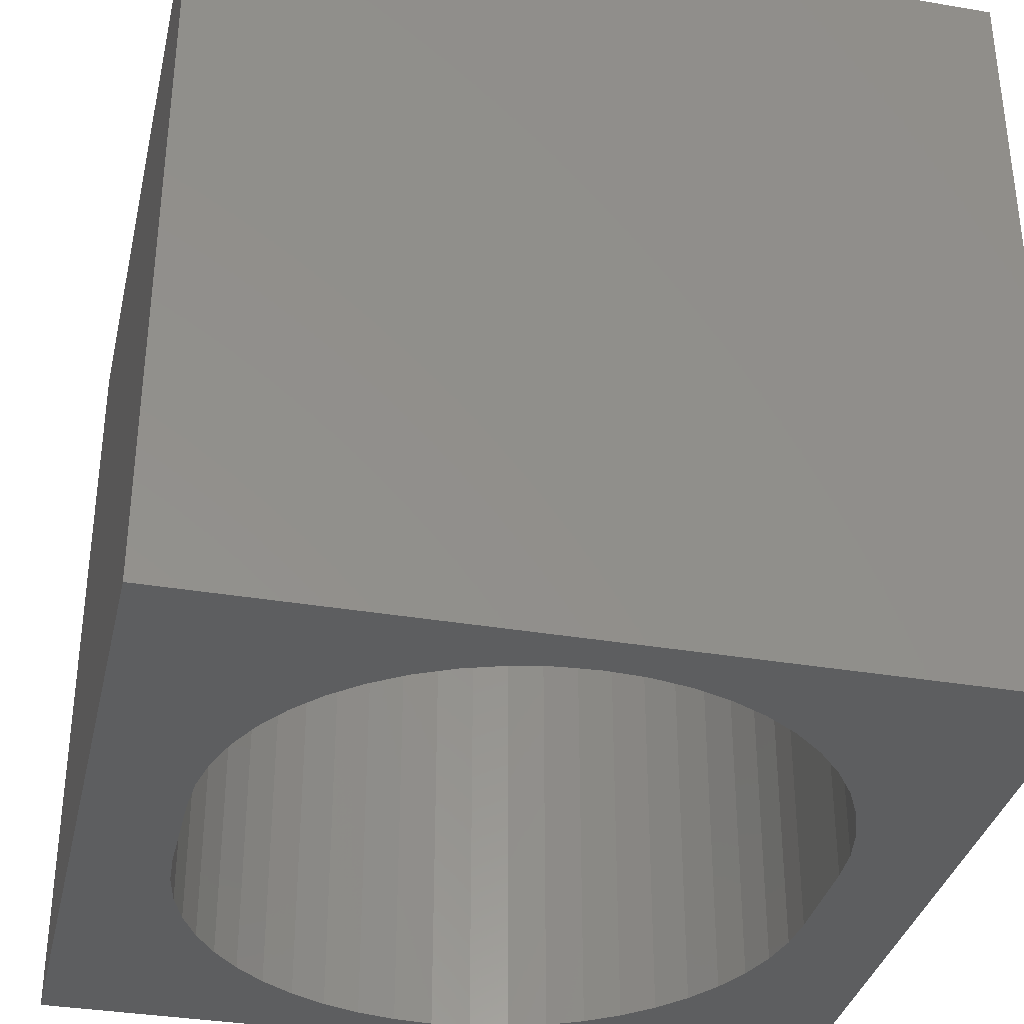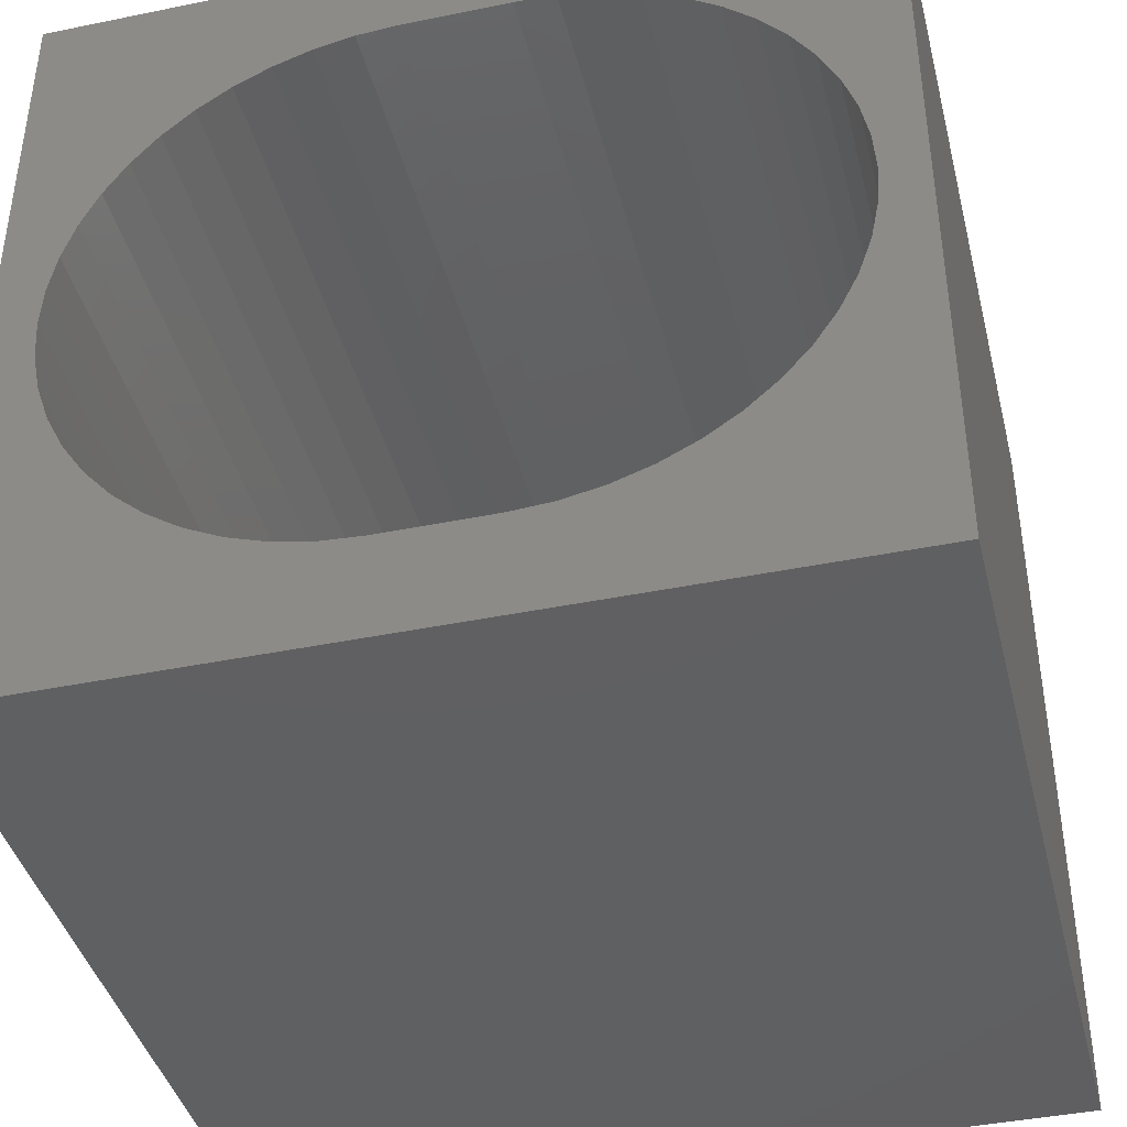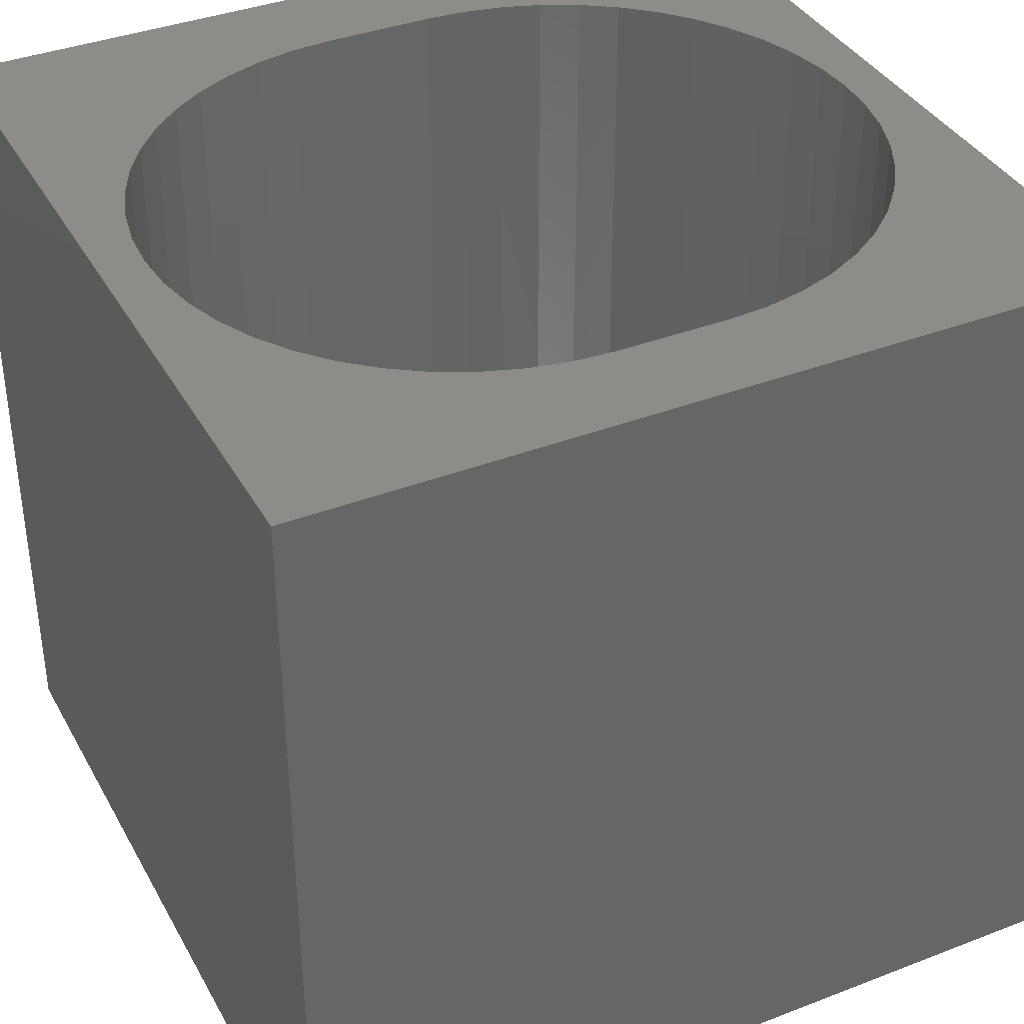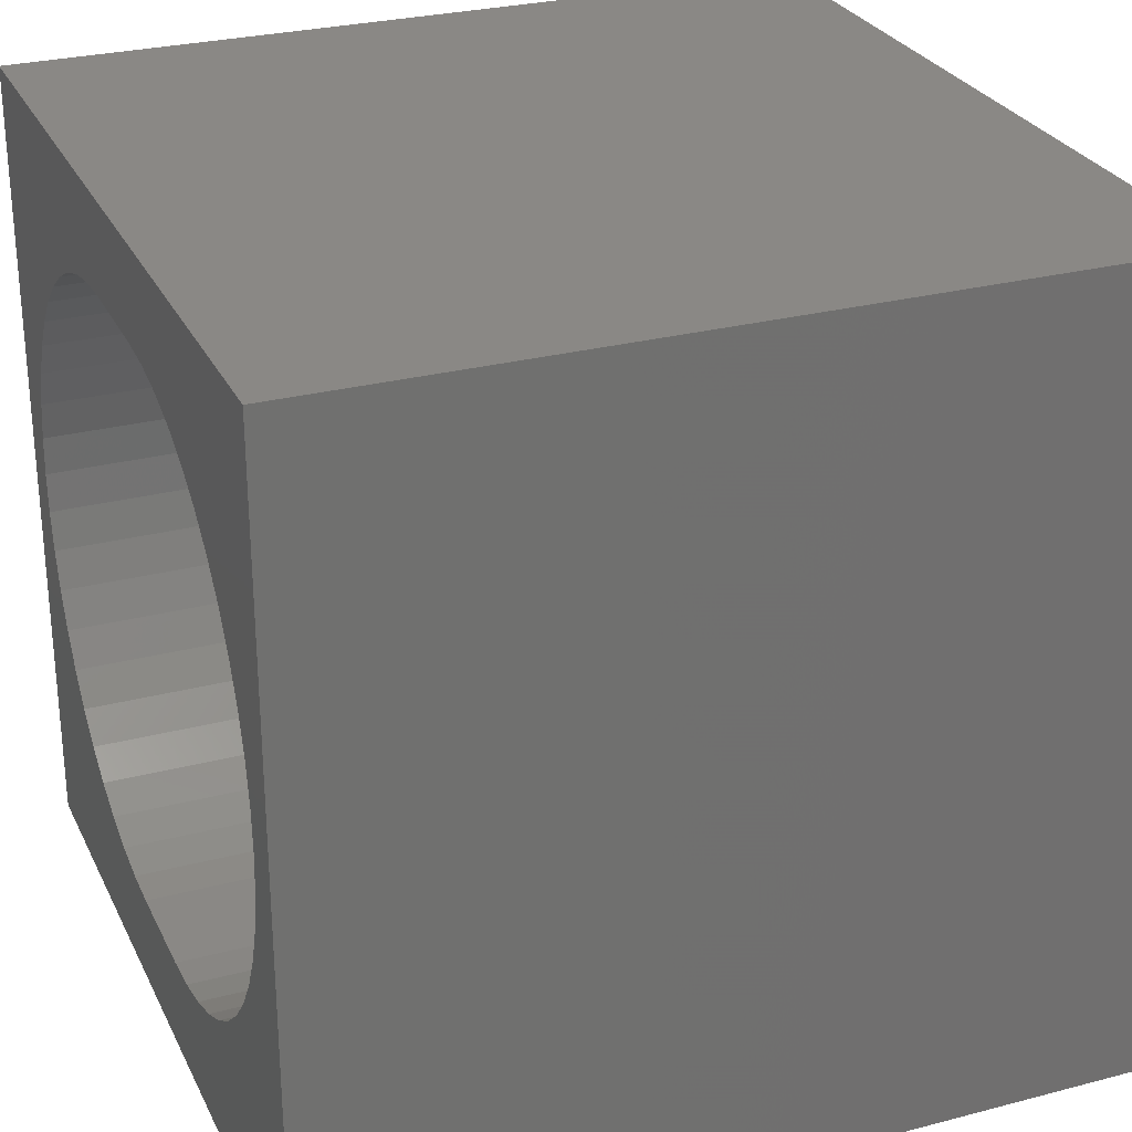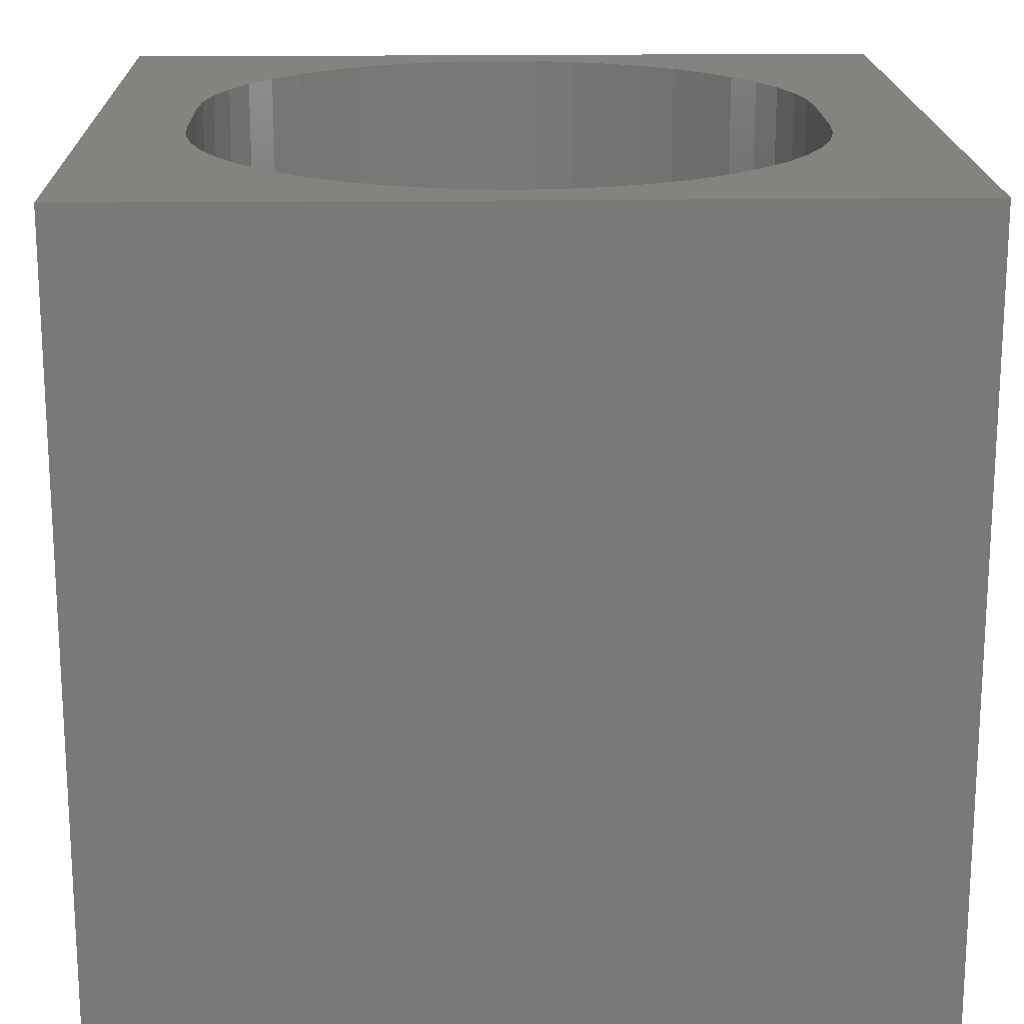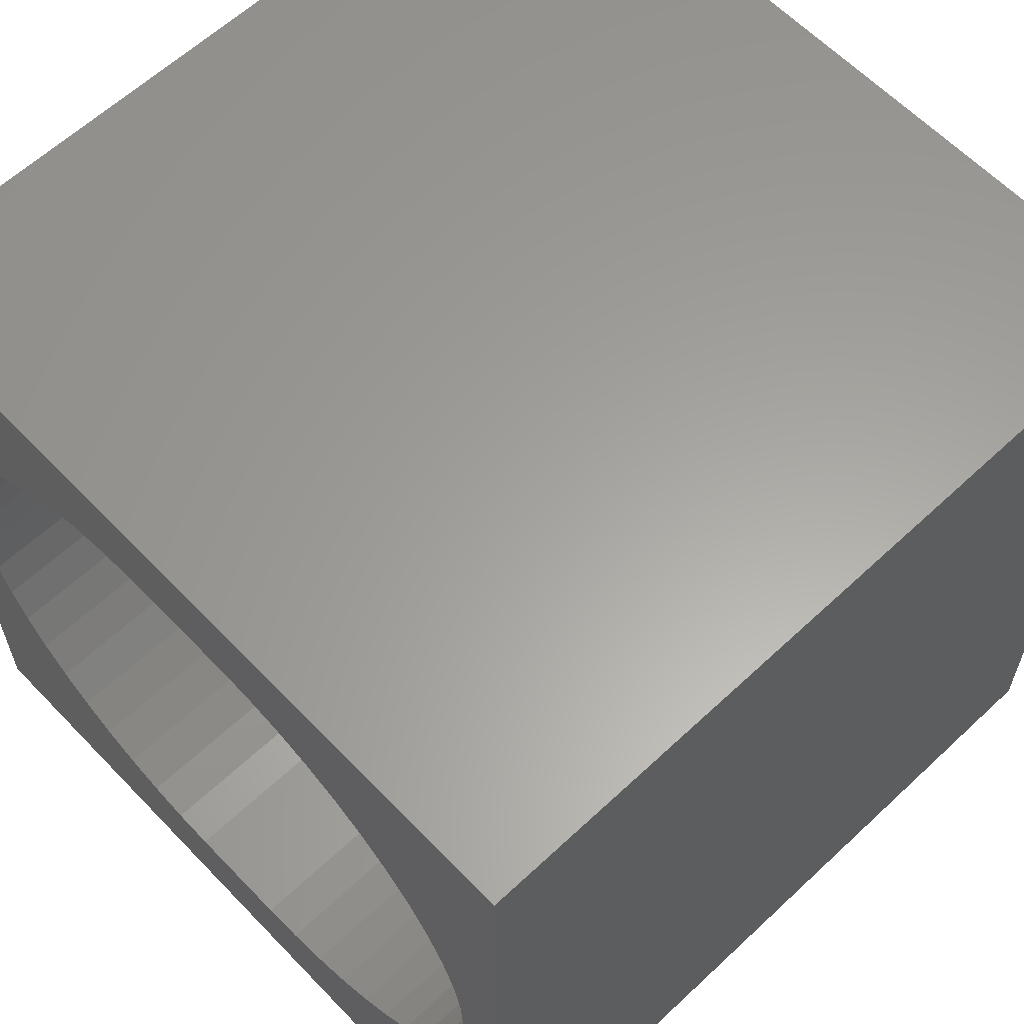
<metadata>
{"format":"stl","ext":"stl","renderer":"f3d","projection":"perspective","resolution":1024,"background":"white","views":[{"elev":-34.9,"azim":-102.8,"up":"+Z"},{"elev":-41.1,"azim":14.0,"up":"+Y"},{"elev":37.7,"azim":153.8,"up":"+Z"},{"elev":27.8,"azim":68.3,"up":"+Y"},{"elev":18.2,"azim":-91.5,"up":"+Z"},{"elev":61.4,"azim":-133.6,"up":"+Y"}]}
</metadata>
<code>
# stl→obj: 108 verts, 216 faces
v 0 10 10
v 0 10 0
v 0 0 10
v 0 0 0
v 9.338 4.067 10
v 9.179 3.598 10
v 10 0 10
v 8.357 7.73 10
v 8.684 7.357 10
v 10 10 10
v 6.171 1.29 10
v 6.657 1.386 10
v 7.127 1.546 10
v 6.657 8.711 10
v 7.127 8.552 10
v 8.96 6.945 10
v 9.179 6.5 10
v 9.338 6.03 10
v 9.435 5.544 10
v 9.468 5.049 10
v 9.435 4.554 10
v 8.96 3.153 10
v 8.684 2.741 10
v 8.357 2.368 10
v 7.984 2.041 10
v 7.572 1.765 10
v 3.367 1.386 10
v 2.897 1.546 10
v 2.452 1.765 10
v 6.171 8.808 10
v 7.572 8.332 10
v 7.984 8.057 10
v 0.6857 6.03 10
v 0.8452 6.5 10
v 1.065 6.945 10
v 5.676 1.257 10
v 4.348 1.257 10
v 3.853 1.29 10
v 2.04 2.041 10
v 1.667 2.368 10
v 1.34 2.741 10
v 1.065 3.153 10
v 0.8452 3.598 10
v 0.6857 4.067 10
v 1.34 7.357 10
v 1.667 7.73 10
v 2.04 8.057 10
v 0.589 4.554 10
v 0.5565 5.049 10
v 0.589 5.544 10
v 2.452 8.332 10
v 2.897 8.552 10
v 3.367 8.711 10
v 3.853 8.808 10
v 4.348 8.84 10
v 5.676 8.84 10
v 10 10 0
v 10 0 0
v 1.065 6.945 0
v 0.8452 6.5 0
v 0.589 4.554 0
v 0.5565 5.049 0
v 6.171 1.29 0
v 6.657 1.386 0
v 7.127 1.546 0
v 7.572 1.765 0
v 0.6857 6.03 0
v 0.589 5.544 0
v 2.04 2.041 0
v 2.452 1.765 0
v 2.897 1.546 0
v 3.367 1.386 0
v 7.984 2.041 0
v 8.357 2.368 0
v 8.684 2.741 0
v 7.572 8.332 0
v 7.127 8.552 0
v 6.657 8.711 0
v 6.171 8.808 0
v 0.6857 4.067 0
v 0.8452 3.598 0
v 1.065 3.153 0
v 1.34 2.741 0
v 1.667 2.368 0
v 8.96 3.153 0
v 9.179 3.598 0
v 9.338 4.067 0
v 9.338 6.03 0
v 9.179 6.5 0
v 8.96 6.945 0
v 8.684 7.357 0
v 3.367 8.711 0
v 2.897 8.552 0
v 2.452 8.332 0
v 2.04 8.057 0
v 3.853 1.29 0
v 4.348 1.257 0
v 5.676 1.257 0
v 9.435 4.554 0
v 9.468 5.049 0
v 9.435 5.544 0
v 8.357 7.73 0
v 7.984 8.057 0
v 1.667 7.73 0
v 1.34 7.357 0
v 5.676 8.84 0
v 4.348 8.84 0
v 3.853 8.808 0
f 1 2 3
f 3 2 4
f 5 6 7
f 8 9 10
f 11 7 12
f 12 7 13
f 14 15 10
f 9 16 10
f 10 16 17
f 10 17 18
f 18 19 10
f 10 19 20
f 10 20 7
f 7 20 21
f 7 21 5
f 6 22 7
f 7 22 23
f 7 23 24
f 24 25 7
f 7 25 26
f 7 26 13
f 27 28 3
f 3 28 29
f 14 10 30
f 15 31 10
f 10 31 32
f 10 32 8
f 33 34 1
f 1 34 35
f 11 36 7
f 7 36 37
f 7 37 3
f 3 37 38
f 3 38 27
f 29 39 3
f 3 39 40
f 3 40 41
f 41 42 3
f 3 42 43
f 3 43 44
f 35 45 1
f 1 45 46
f 1 46 47
f 44 48 3
f 3 48 49
f 3 49 1
f 1 49 50
f 1 50 33
f 47 51 1
f 1 51 52
f 1 52 53
f 53 54 1
f 1 54 55
f 1 55 10
f 10 55 56
f 10 56 30
f 57 10 58
f 58 10 7
f 59 60 2
f 61 4 62
f 62 4 2
f 63 64 58
f 58 64 65
f 58 65 66
f 60 67 2
f 2 67 68
f 2 68 62
f 69 70 4
f 4 70 71
f 4 71 72
f 66 73 58
f 58 73 74
f 58 74 75
f 76 77 57
f 57 77 78
f 57 78 79
f 61 80 4
f 4 80 81
f 4 81 82
f 82 83 4
f 4 83 84
f 4 84 69
f 75 85 58
f 58 85 86
f 58 86 87
f 88 89 57
f 57 89 90
f 57 90 91
f 92 93 2
f 2 93 94
f 2 94 95
f 72 96 4
f 4 96 97
f 4 97 58
f 58 97 98
f 58 98 63
f 87 99 58
f 58 99 100
f 58 100 57
f 57 100 101
f 57 101 88
f 91 102 57
f 57 102 103
f 57 103 76
f 95 104 2
f 2 104 105
f 2 105 59
f 79 106 57
f 57 106 107
f 57 107 2
f 2 107 108
f 2 108 92
f 10 57 1
f 1 57 2
f 58 7 4
f 4 7 3
f 107 55 54
f 107 54 108
f 108 54 53
f 108 53 92
f 92 53 52
f 92 52 93
f 93 52 51
f 93 51 94
f 94 51 47
f 94 47 95
f 95 47 46
f 95 46 104
f 104 46 45
f 104 45 105
f 105 45 35
f 105 35 59
f 59 35 34
f 59 34 60
f 60 34 33
f 60 33 67
f 67 33 50
f 67 50 68
f 68 50 49
f 68 49 62
f 62 49 48
f 62 48 61
f 61 48 44
f 61 44 80
f 80 44 43
f 80 43 81
f 81 43 42
f 81 42 82
f 82 42 41
f 82 41 83
f 83 41 40
f 83 40 84
f 84 40 39
f 84 39 69
f 69 39 29
f 69 29 70
f 70 29 28
f 70 28 71
f 71 28 27
f 71 27 72
f 72 27 38
f 72 38 96
f 96 38 37
f 96 37 97
f 107 106 55
f 55 106 56
f 98 36 11
f 98 11 63
f 63 11 12
f 63 12 64
f 64 12 13
f 64 13 65
f 65 13 26
f 65 26 66
f 66 26 25
f 66 25 73
f 73 25 24
f 73 24 74
f 74 24 23
f 74 23 75
f 75 23 22
f 75 22 85
f 85 22 6
f 85 6 86
f 86 6 5
f 86 5 87
f 87 5 21
f 87 21 99
f 99 21 20
f 99 20 100
f 100 20 19
f 100 19 101
f 101 19 18
f 101 18 88
f 88 18 17
f 88 17 89
f 89 17 16
f 89 16 90
f 90 16 9
f 90 9 91
f 91 9 8
f 91 8 102
f 102 8 32
f 102 32 103
f 103 32 31
f 103 31 76
f 76 31 15
f 76 15 77
f 77 15 14
f 77 14 78
f 78 14 30
f 78 30 79
f 79 30 56
f 79 56 106
f 98 97 36
f 36 97 37

</code>
